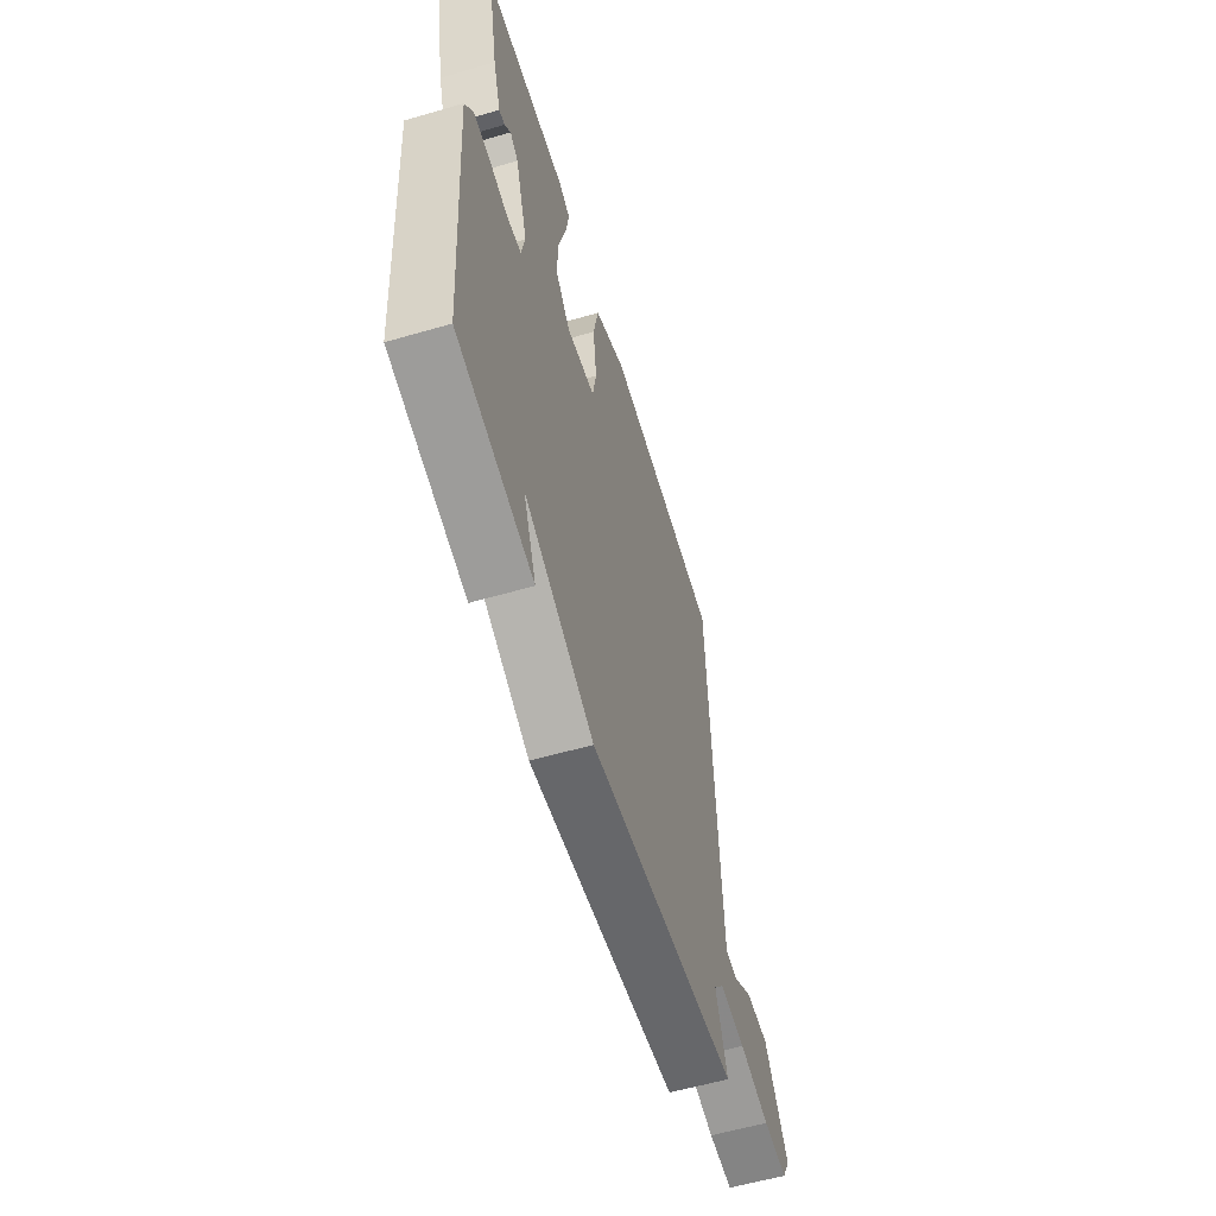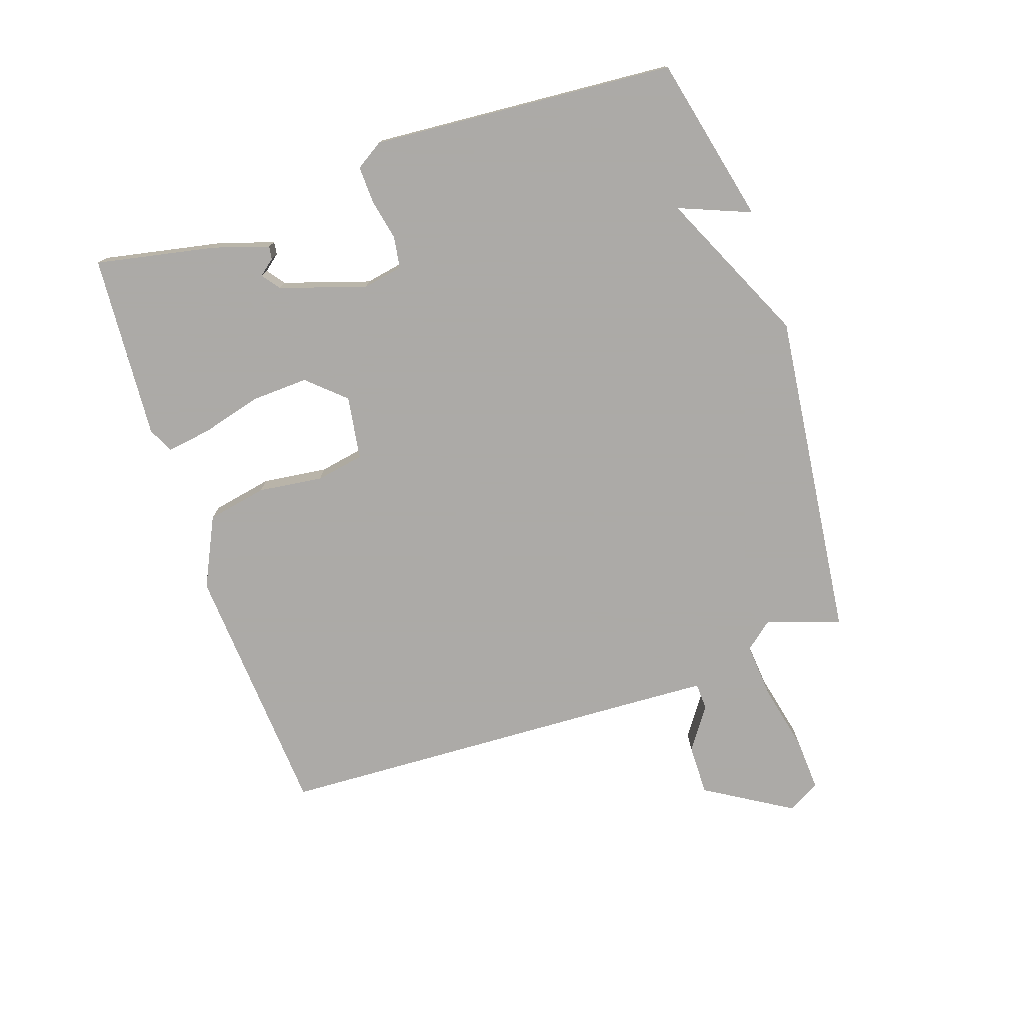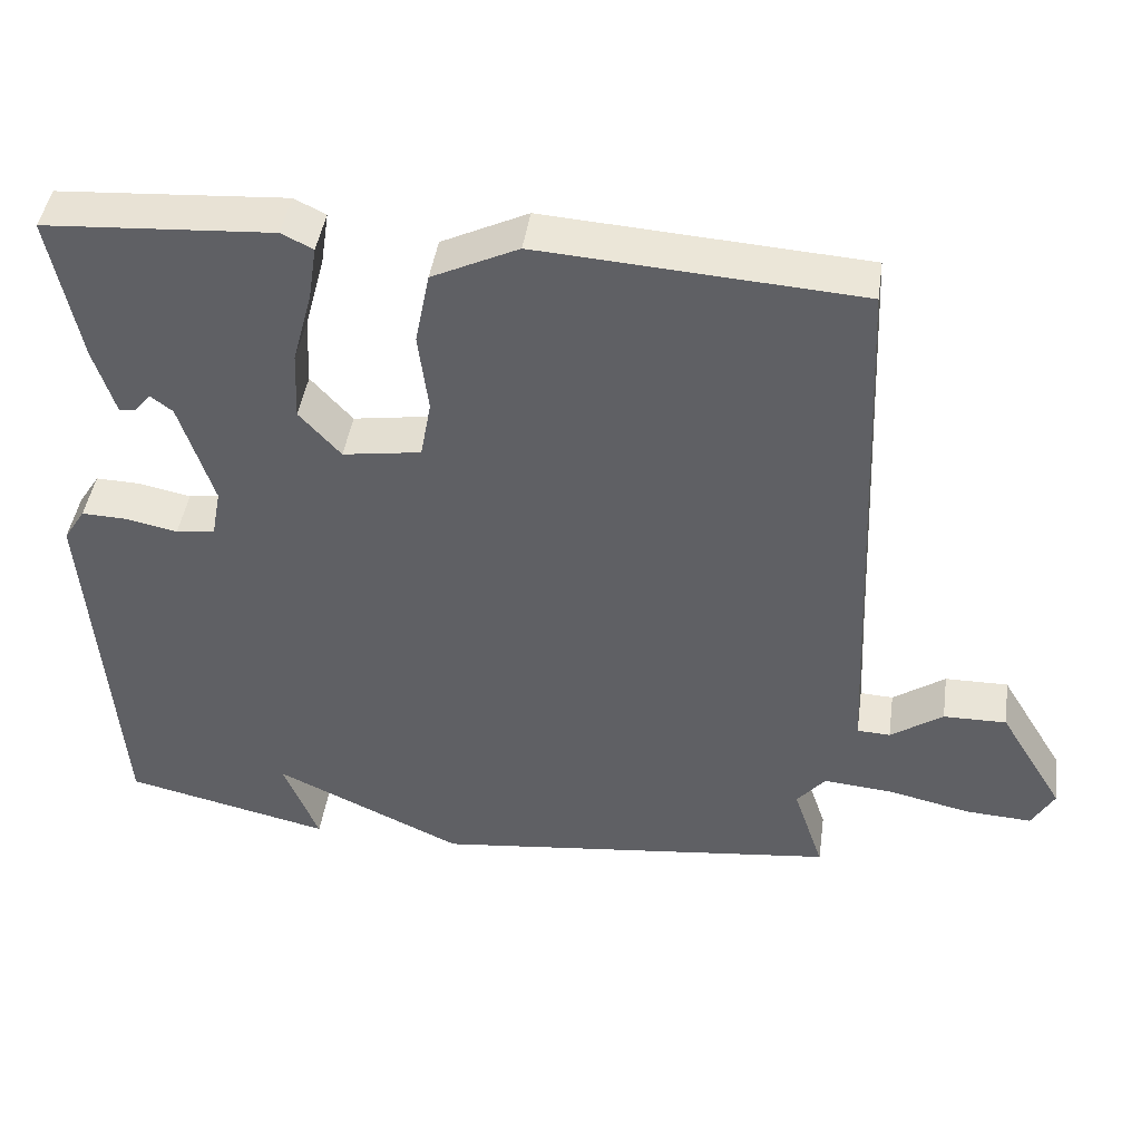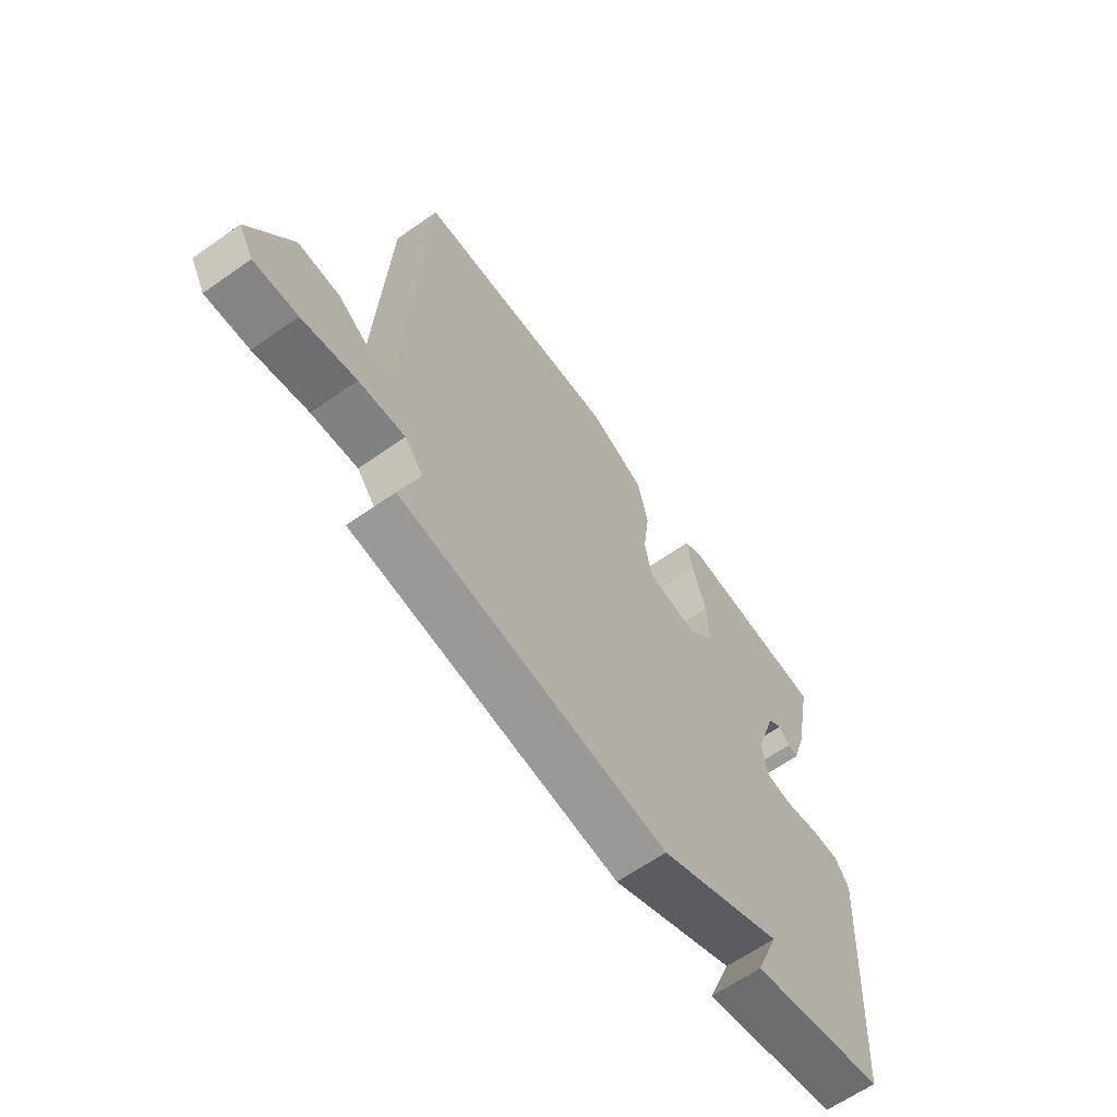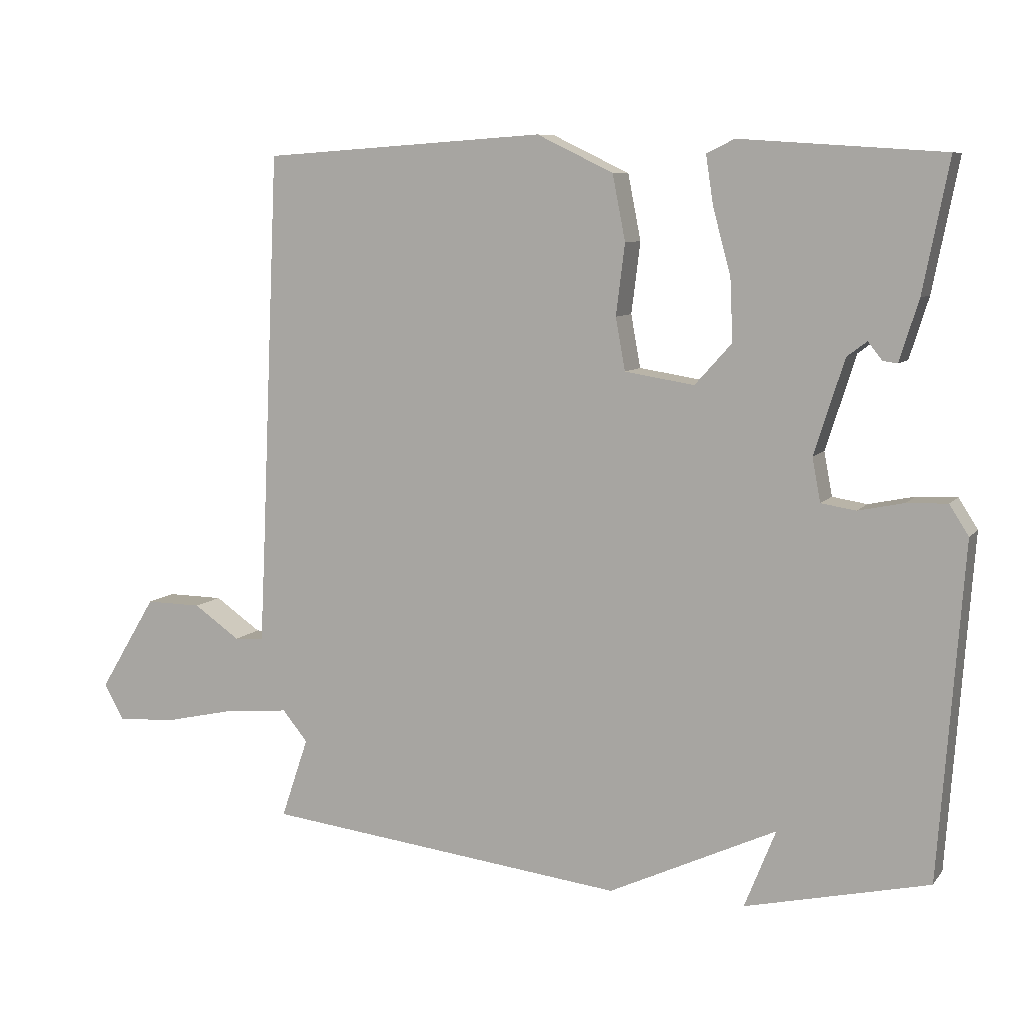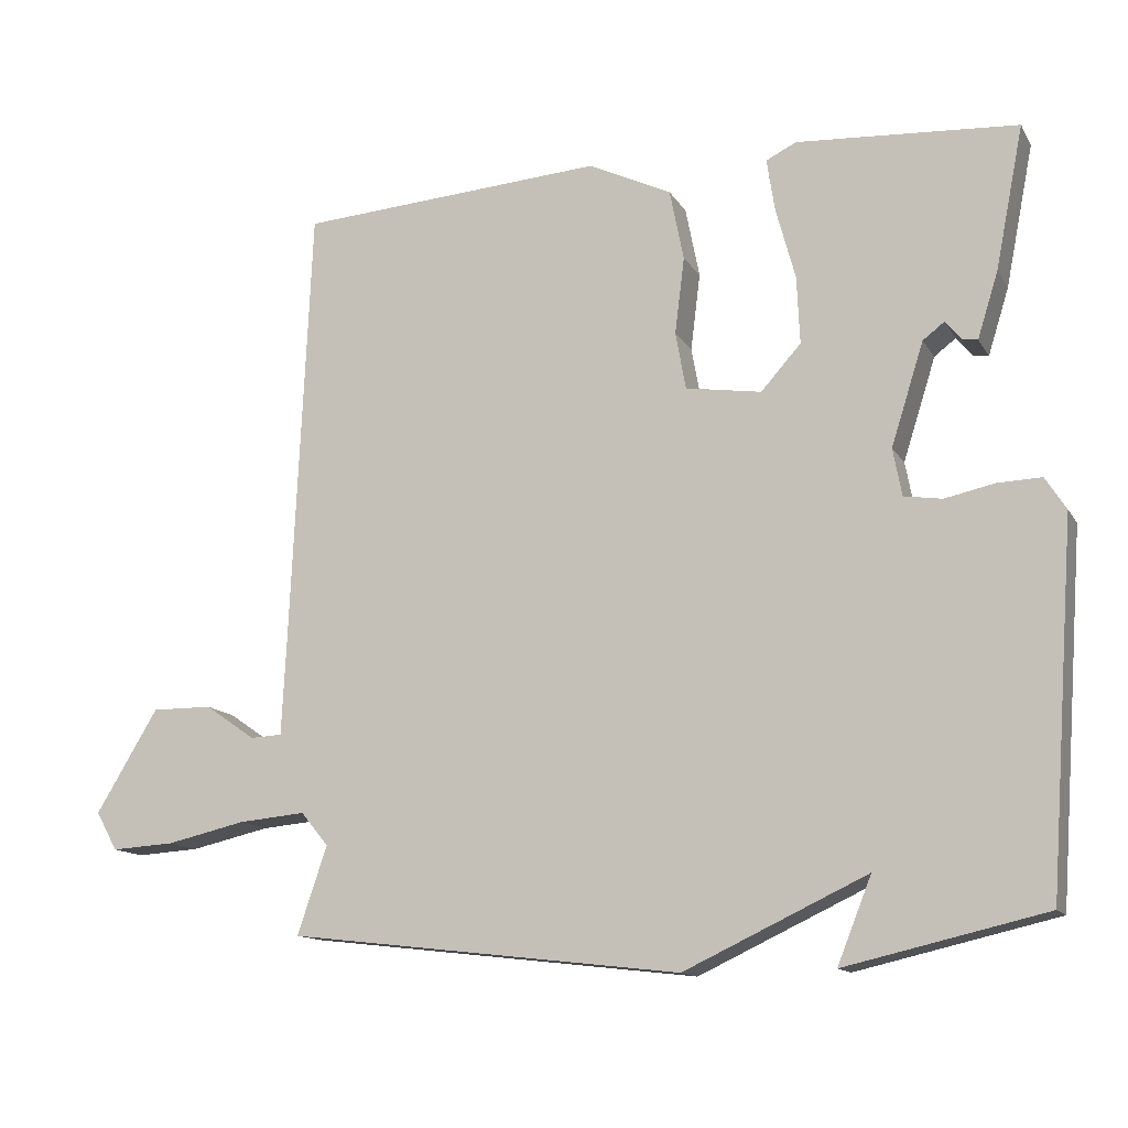
<metadata>
{"format":"obj","ext":"obj","renderer":"f3d","projection":"perspective","resolution":1024,"background":"white","views":[{"elev":-58.3,"azim":106.7,"up":"+Z"},{"elev":-76.0,"azim":108.6,"up":"+Y"},{"elev":44.0,"azim":-171.8,"up":"+Z"},{"elev":-64.1,"azim":-54.7,"up":"+Z"},{"elev":8.1,"azim":21.1,"up":"+Z"},{"elev":-13.4,"azim":20.4,"up":"+Z"}]}
</metadata>
<code>
v 0.5 0.07 0.5
v 0.462 0.07 0.308
v 0.434 0.07 0.219
v 0.413 0.07 0.222
v 0.392 0.07 0.248
v 0.363 0.07 0.226
v 0.319 0.07 0.088
v 0.331 0.07 0.024
v 0.382 0.07 0.016
v 0.449 0.07 0.03
v 0.508 0.07 0.032
v 0.536 0.07 -0.012
v 0.5 0.07 -0.5
v 0.231 0.07 -0.562
v 0.277 0.07 -0.447
v 0.031 0.07 -0.562
v -0.5 0.07 -0.5
v -0.46 0.07 -0.382
v -0.497 0.07 -0.337
v -0.588 0.07 -0.345
v -0.695 0.07 -0.369
v -0.781 0.07 -0.374
v -0.81 0.07 -0.322
v -0.726 0.07 -0.183
v -0.644 0.07 -0.184
v -0.576 0.07 -0.231
v -0.533 0.07 -0.229
v -0.526 0.07 -0.087
v -0.5 0.07 0.5
v -0.085 0.07 0.528
v 0.027 0.07 0.474
v 0.046 0.07 0.378
v 0.033 0.07 0.274
v 0.047 0.07 0.197
v 0.149 0.07 0.181
v 0.203 0.07 0.241
v 0.199 0.07 0.332
v 0.173 0.07 0.428
v 0.162 0.07 0.5
v 0.203 0.07 0.52
v 0.5 0 0.5
v 0.462 0 0.308
v 0.434 0 0.219
v 0.413 0 0.222
v 0.392 0 0.248
v 0.363 0 0.226
v 0.319 0 0.088
v 0.331 0 0.024
v 0.382 0 0.016
v 0.449 0 0.03
v 0.508 0 0.032
v 0.536 0 -0.012
v 0.5 0 -0.5
v 0.231 0 -0.562
v 0.277 0 -0.447
v 0.031 0 -0.562
v -0.5 0 -0.5
v -0.46 0 -0.382
v -0.497 0 -0.337
v -0.588 0 -0.345
v -0.695 0 -0.369
v -0.781 0 -0.374
v -0.81 0 -0.322
v -0.726 0 -0.183
v -0.644 0 -0.184
v -0.576 0 -0.231
v -0.533 0 -0.229
v -0.526 0 -0.087
v -0.5 0 0.5
v -0.085 0 0.528
v 0.027 0 0.474
v 0.046 0 0.378
v 0.033 0 0.274
v 0.047 0 0.197
v 0.149 0 0.181
v 0.203 0 0.241
v 0.199 0 0.332
v 0.173 0 0.428
v 0.162 0 0.5
v 0.203 0 0.52
f 40 1 2
f 39 40 2
f 38 39 2
f 37 38 2
f 36 37 2
f 35 36 2
f 31 32 33
f 30 31 33
f 29 30 33
f 28 29 33
f 27 28 33 34
f 24 25 26
f 23 24 26
f 22 23 26
f 21 22 26
f 20 21 26
f 19 20 26 27
f 27 34 35
f 19 27 35
f 18 19 35
f 17 18 35
f 16 17 35
f 15 16 35
f 11 12 13
f 10 11 13
f 9 10 13
f 8 9 13
f 2 3 4 5
f 2 5 6
f 35 2 6
f 13 14 15
f 8 13 15 35
f 7 8 35
f 6 7 35
f 42 41 80
f 42 80 79
f 42 79 78
f 42 78 77
f 42 77 76
f 42 76 75
f 73 72 71
f 73 71 70
f 73 70 69
f 73 69 68
f 74 73 68 67
f 66 65 64
f 66 64 63
f 66 63 62
f 66 62 61
f 66 61 60
f 67 66 60 59
f 75 74 67
f 75 67 59
f 75 59 58
f 75 58 57
f 75 57 56
f 75 56 55
f 53 52 51
f 53 51 50
f 53 50 49
f 53 49 48
f 45 44 43 42
f 46 45 42
f 46 42 75
f 55 54 53
f 75 55 53 48
f 75 48 47
f 75 47 46
f 1 41 42 2
f 2 42 43 3
f 3 43 44 4
f 4 44 45 5
f 5 45 46 6
f 6 46 47 7
f 7 47 48 8
f 8 48 49 9
f 9 49 50 10
f 10 50 51 11
f 11 51 52 12
f 12 52 53 13
f 13 53 54 14
f 14 54 55 15
f 15 55 56 16
f 16 56 57 17
f 17 57 58 18
f 18 58 59 19
f 19 59 60 20
f 20 60 61 21
f 21 61 62 22
f 22 62 63 23
f 23 63 64 24
f 24 64 65 25
f 25 65 66 26
f 26 66 67 27
f 27 67 68 28
f 28 68 69 29
f 29 69 70 30
f 30 70 71 31
f 31 71 72 32
f 32 72 73 33
f 33 73 74 34
f 34 74 75 35
f 35 75 76 36
f 36 76 77 37
f 37 77 78 38
f 38 78 79 39
f 39 79 80 40
f 40 80 41 1

</code>
